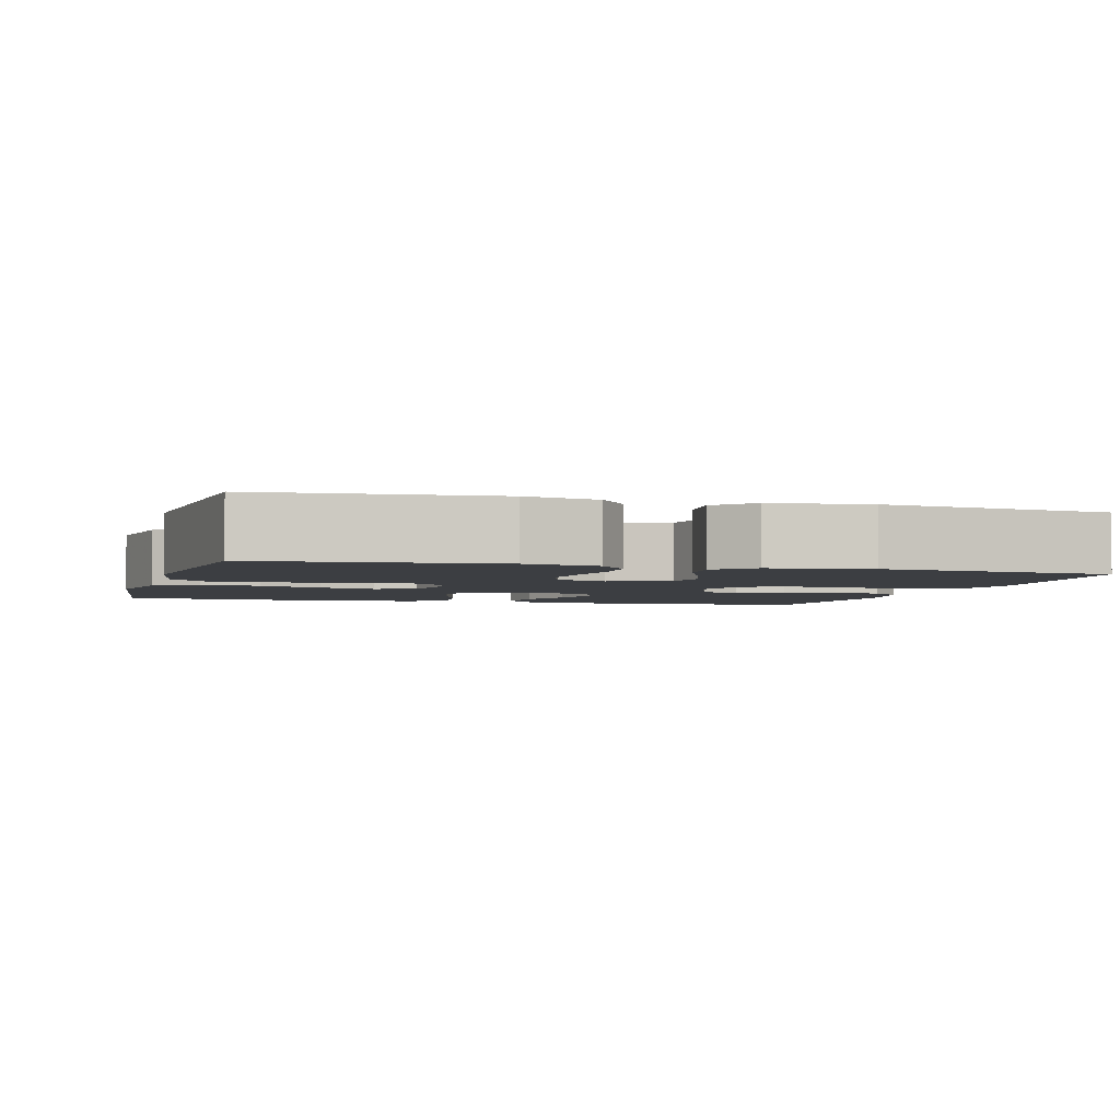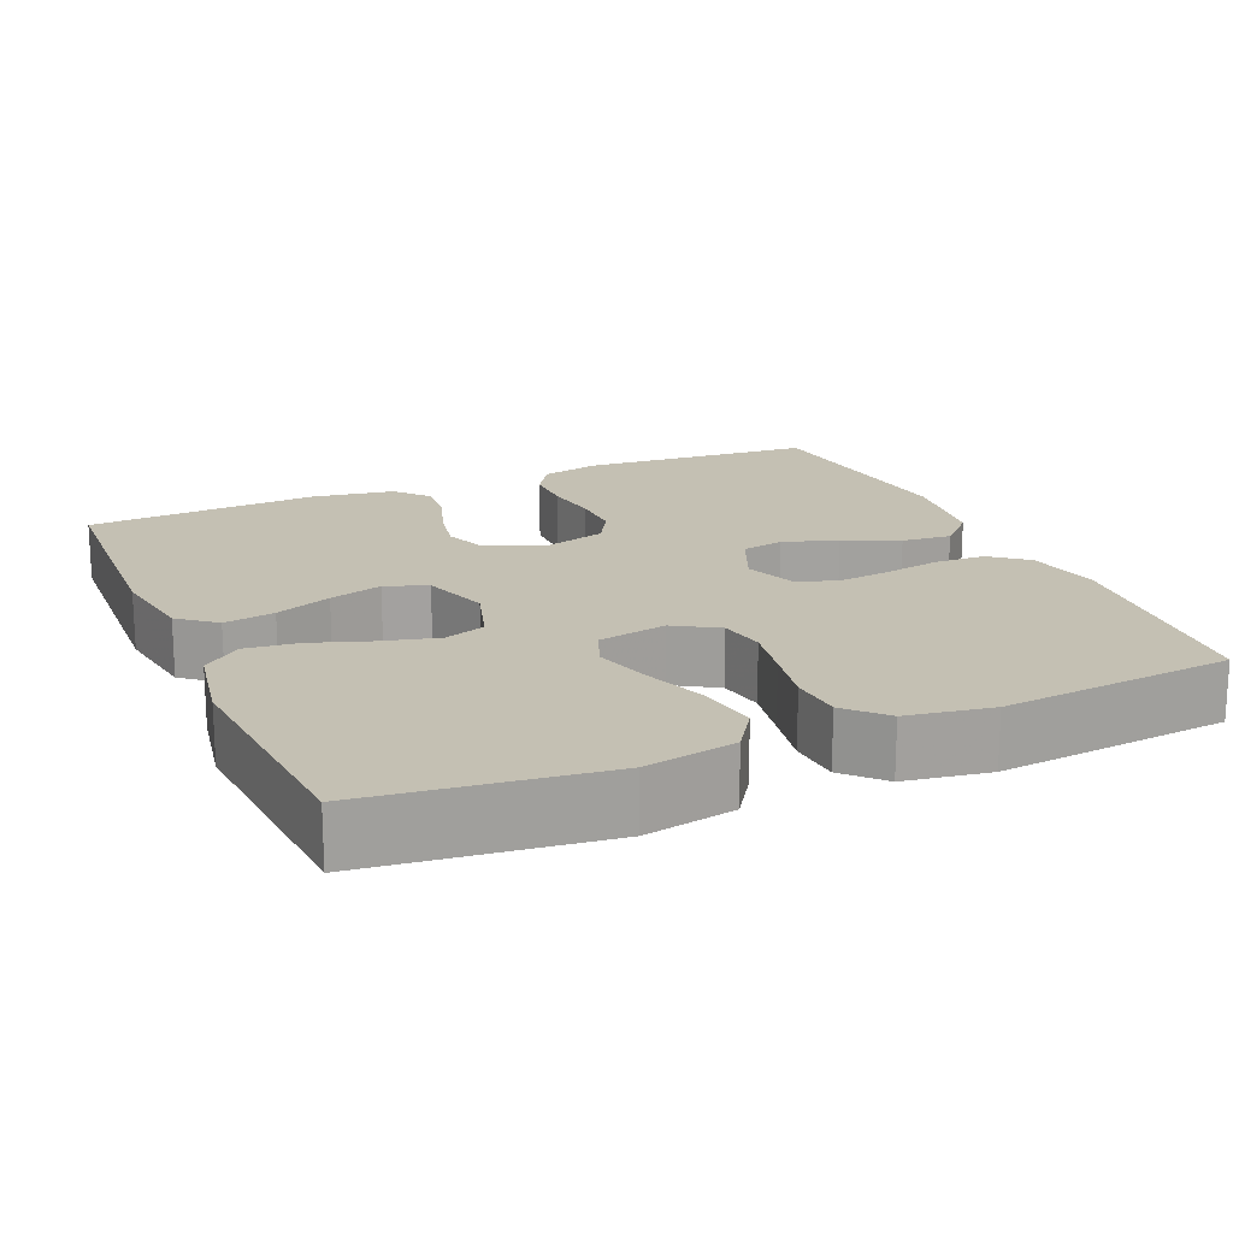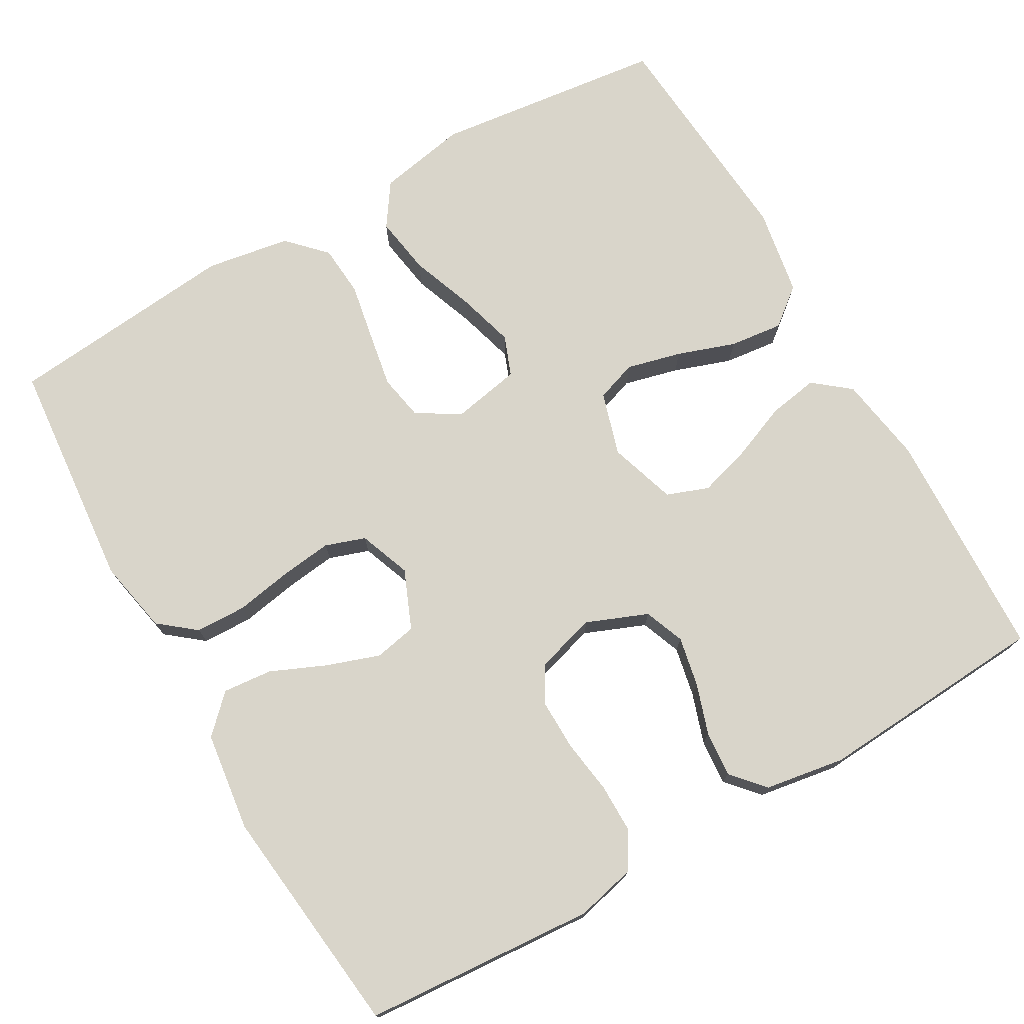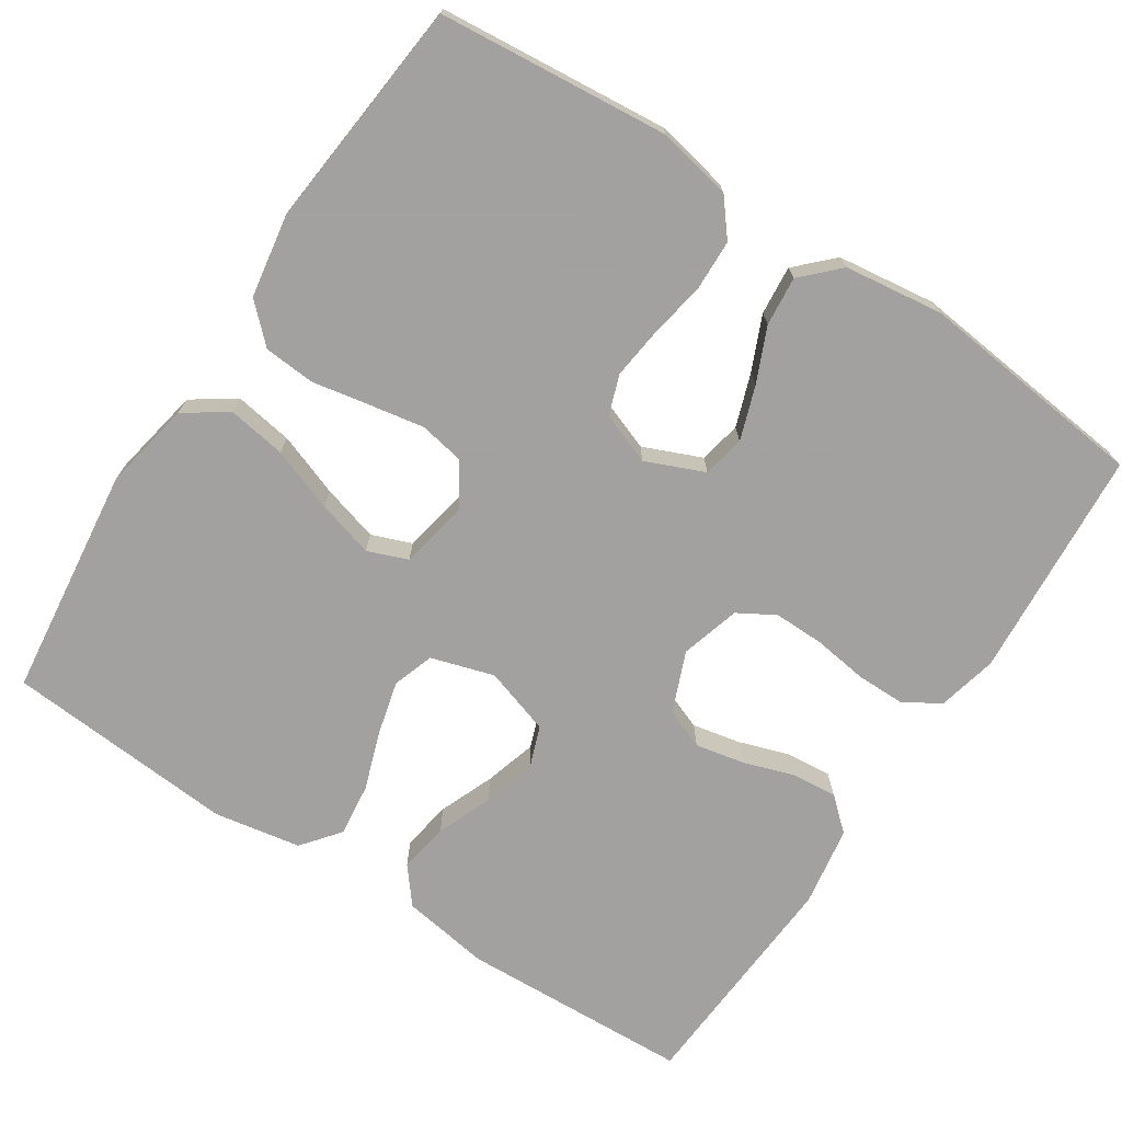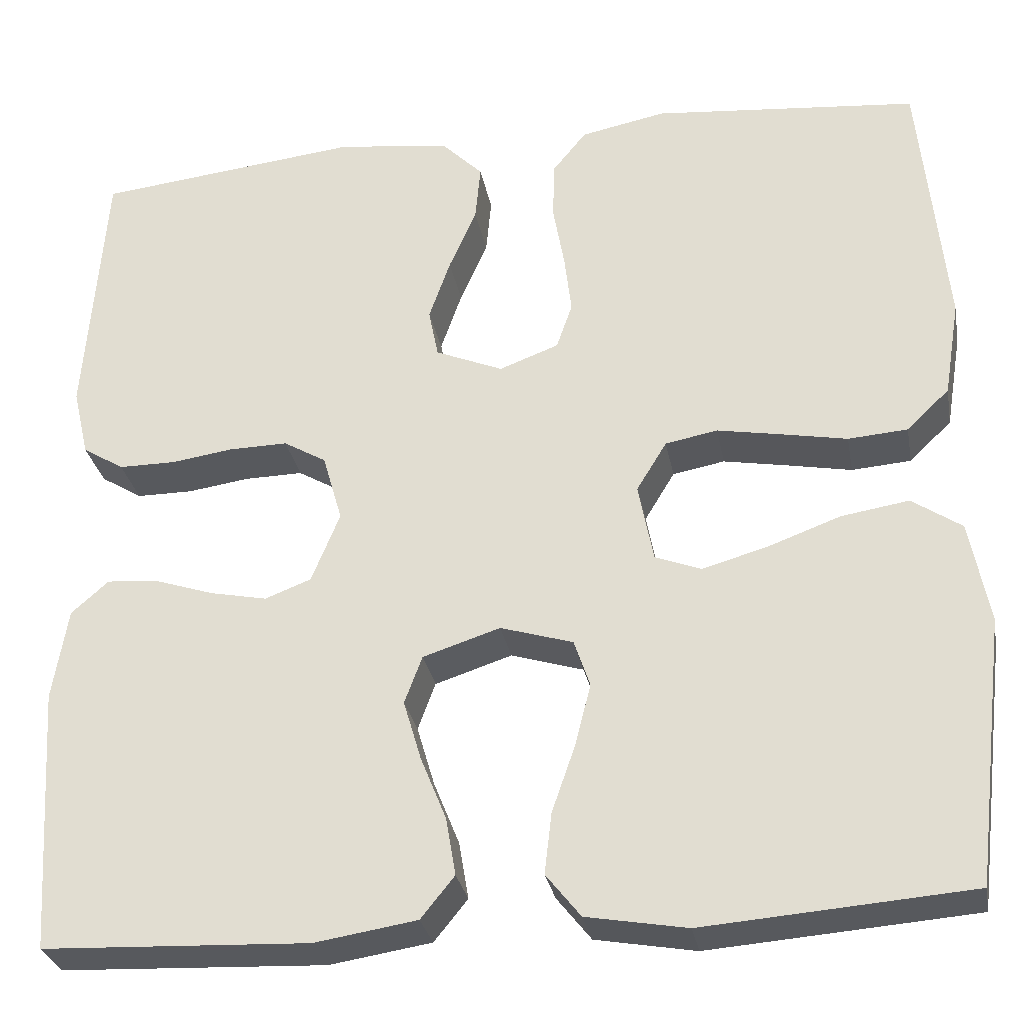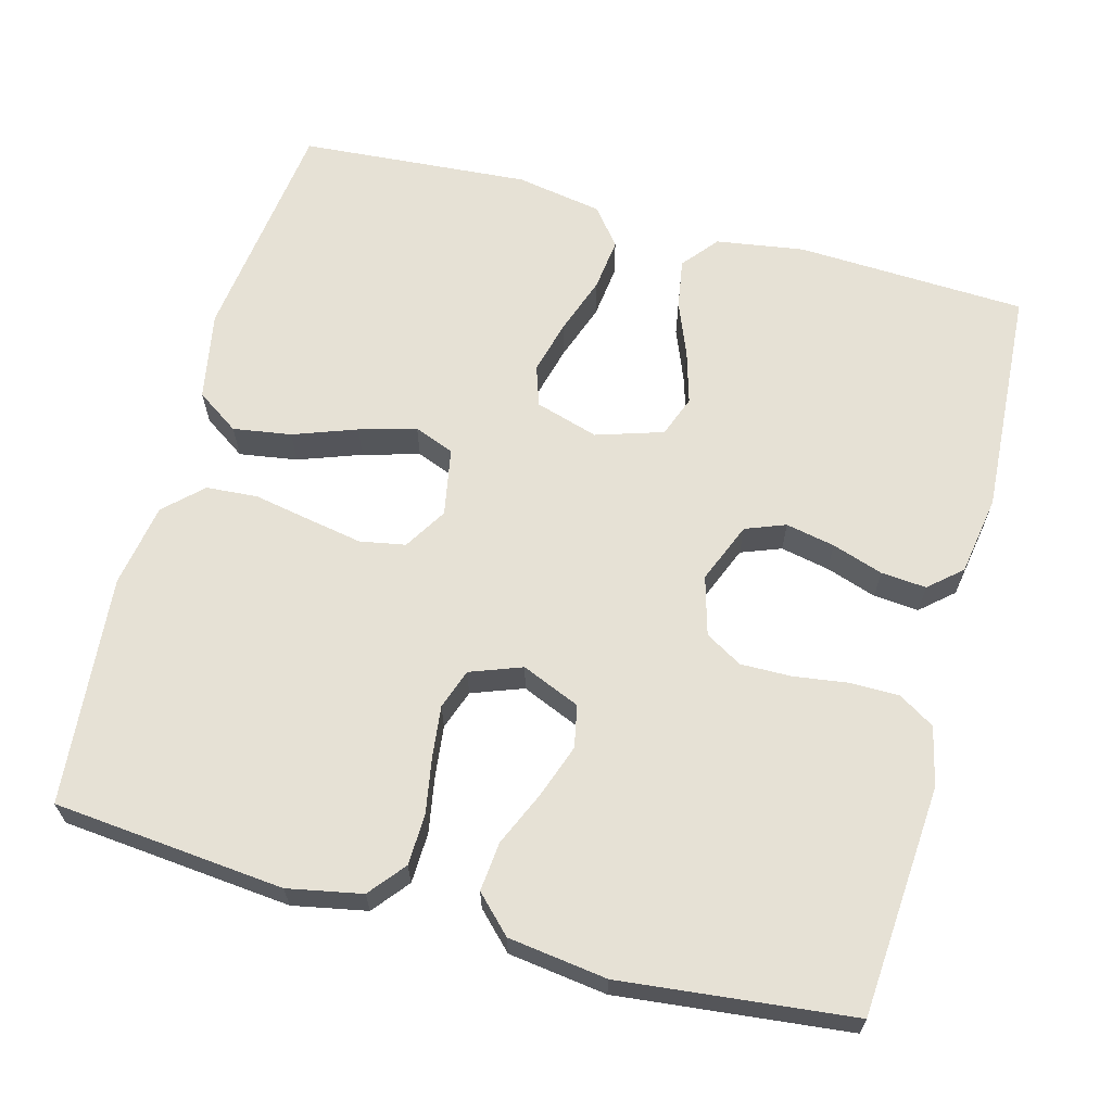
<metadata>
{"format":"obj","ext":"obj","renderer":"f3d","projection":"perspective","resolution":1024,"background":"white","views":[{"elev":-3.2,"azim":-15.9,"up":"+Y"},{"elev":18.0,"azim":-113.4,"up":"+Y"},{"elev":74.4,"azim":60.1,"up":"+Y"},{"elev":-72.3,"azim":-33.2,"up":"+Y"},{"elev":-29.5,"azim":-169.6,"up":"+Z"},{"elev":64.4,"azim":15.2,"up":"+Y"}]}
</metadata>
<code>
v 0.5 0.07 -0.5
v 0.2 0.07 -0.513
v 0.085 0.07 -0.495
v 0.047 0.07 -0.448
v 0.058 0.07 -0.383
v 0.087 0.07 -0.311
v 0.107 0.07 -0.243
v 0.087 0.07 -0.189
v 0 0.07 -0.161
v -0.082 0.07 -0.186
v -0.1 0.07 -0.239
v -0.082 0.07 -0.31
v -0.056 0.07 -0.385
v -0.048 0.07 -0.454
v -0.087 0.07 -0.503
v -0.2 0.07 -0.523
v -0.5 0.07 -0.5
v -0.536 0.07 -0.2
v -0.514 0.07 -0.084
v -0.458 0.07 -0.046
v -0.382 0.07 -0.058
v -0.3 0.07 -0.088
v -0.226 0.07 -0.109
v -0.174 0.07 -0.089
v -0.157 0.07 0
v -0.191 0.07 0.056
v -0.25 0.07 0.067
v -0.322 0.07 0.054
v -0.396 0.07 0.04
v -0.463 0.07 0.045
v -0.511 0.07 0.091
v -0.529 0.07 0.2
v -0.5 0.07 0.5
v -0.2 0.07 0.528
v -0.104 0.07 0.509
v -0.066 0.07 0.462
v -0.064 0.07 0.396
v -0.077 0.07 0.323
v -0.085 0.07 0.256
v -0.067 0.07 0.204
v 0 0.07 0.179
v 0.076 0.07 0.211
v 0.087 0.07 0.266
v 0.063 0.07 0.335
v 0.032 0.07 0.406
v 0.026 0.07 0.47
v 0.072 0.07 0.516
v 0.2 0.07 0.533
v 0.5 0.07 0.5
v 0.522 0.07 0.2
v 0.504 0.07 0.123
v 0.457 0.07 0.094
v 0.393 0.07 0.094
v 0.323 0.07 0.104
v 0.257 0.07 0.105
v 0.209 0.07 0.077
v 0.187 0.07 0
v 0.219 0.07 -0.079
v 0.271 0.07 -0.099
v 0.335 0.07 -0.086
v 0.401 0.07 -0.064
v 0.46 0.07 -0.059
v 0.502 0.07 -0.096
v 0.519 0.07 -0.2
v 0.5 0 -0.5
v 0.2 0 -0.513
v 0.085 0 -0.495
v 0.047 0 -0.448
v 0.058 0 -0.383
v 0.087 0 -0.311
v 0.107 0 -0.243
v 0.087 0 -0.189
v 0 0 -0.161
v -0.082 0 -0.186
v -0.1 0 -0.239
v -0.082 0 -0.31
v -0.056 0 -0.385
v -0.048 0 -0.454
v -0.087 0 -0.503
v -0.2 0 -0.523
v -0.5 0 -0.5
v -0.536 0 -0.2
v -0.514 0 -0.084
v -0.458 0 -0.046
v -0.382 0 -0.058
v -0.3 0 -0.088
v -0.226 0 -0.109
v -0.174 0 -0.089
v -0.157 0 0
v -0.191 0 0.056
v -0.25 0 0.067
v -0.322 0 0.054
v -0.396 0 0.04
v -0.463 0 0.045
v -0.511 0 0.091
v -0.529 0 0.2
v -0.5 0 0.5
v -0.2 0 0.528
v -0.104 0 0.509
v -0.066 0 0.462
v -0.064 0 0.396
v -0.077 0 0.323
v -0.085 0 0.256
v -0.067 0 0.204
v 0 0 0.179
v 0.076 0 0.211
v 0.087 0 0.266
v 0.063 0 0.335
v 0.032 0 0.406
v 0.026 0 0.47
v 0.072 0 0.516
v 0.2 0 0.533
v 0.5 0 0.5
v 0.522 0 0.2
v 0.504 0 0.123
v 0.457 0 0.094
v 0.393 0 0.094
v 0.323 0 0.104
v 0.257 0 0.105
v 0.209 0 0.077
v 0.187 0 0
v 0.219 0 -0.079
v 0.271 0 -0.099
v 0.335 0 -0.086
v 0.401 0 -0.064
v 0.46 0 -0.059
v 0.502 0 -0.096
v 0.519 0 -0.2
f 4 5 6
f 3 4 6
f 2 3 6
f 1 2 6
f 64 1 6
f 63 64 6
f 62 63 6
f 61 62 6
f 60 61 6
f 59 60 6 7
f 58 59 7 8
f 57 58 8 9
f 56 57 9 10
f 52 53 54
f 51 52 54
f 50 51 54
f 49 50 54
f 48 49 54
f 47 48 54
f 46 47 54
f 45 46 54
f 44 45 54
f 43 44 54 55
f 42 43 55 56
f 36 37 38
f 35 36 38
f 34 35 38
f 33 34 38
f 32 33 38
f 31 32 38
f 30 31 38
f 29 30 38
f 28 29 38
f 27 28 38 39
f 26 27 39 40
f 20 21 22
f 19 20 22
f 18 19 22
f 17 18 22
f 16 17 22
f 15 16 22
f 14 15 22
f 13 14 22
f 12 13 22
f 11 12 22 23
f 10 11 23 24
f 10 24 25
f 56 10 25
f 42 56 25
f 41 42 25
f 25 26 40 41
f 70 69 68
f 70 68 67
f 70 67 66
f 70 66 65
f 70 65 128
f 70 128 127
f 70 127 126
f 70 126 125
f 70 125 124
f 71 70 124 123
f 72 71 123 122
f 73 72 122 121
f 74 73 121 120
f 118 117 116
f 118 116 115
f 118 115 114
f 118 114 113
f 118 113 112
f 118 112 111
f 118 111 110
f 118 110 109
f 118 109 108
f 119 118 108 107
f 120 119 107 106
f 102 101 100
f 102 100 99
f 102 99 98
f 102 98 97
f 102 97 96
f 102 96 95
f 102 95 94
f 102 94 93
f 102 93 92
f 103 102 92 91
f 104 103 91 90
f 86 85 84
f 86 84 83
f 86 83 82
f 86 82 81
f 86 81 80
f 86 80 79
f 86 79 78
f 86 78 77
f 86 77 76
f 87 86 76 75
f 88 87 75 74
f 89 88 74
f 89 74 120
f 89 120 106
f 89 106 105
f 105 104 90 89
f 1 65 66 2
f 2 66 67 3
f 3 67 68 4
f 4 68 69 5
f 5 69 70 6
f 6 70 71 7
f 7 71 72 8
f 8 72 73 9
f 9 73 74 10
f 10 74 75 11
f 11 75 76 12
f 12 76 77 13
f 13 77 78 14
f 14 78 79 15
f 15 79 80 16
f 16 80 81 17
f 17 81 82 18
f 18 82 83 19
f 19 83 84 20
f 20 84 85 21
f 21 85 86 22
f 22 86 87 23
f 23 87 88 24
f 24 88 89 25
f 25 89 90 26
f 26 90 91 27
f 27 91 92 28
f 28 92 93 29
f 29 93 94 30
f 30 94 95 31
f 31 95 96 32
f 32 96 97 33
f 33 97 98 34
f 34 98 99 35
f 35 99 100 36
f 36 100 101 37
f 37 101 102 38
f 38 102 103 39
f 39 103 104 40
f 40 104 105 41
f 41 105 106 42
f 42 106 107 43
f 43 107 108 44
f 44 108 109 45
f 45 109 110 46
f 46 110 111 47
f 47 111 112 48
f 48 112 113 49
f 49 113 114 50
f 50 114 115 51
f 51 115 116 52
f 52 116 117 53
f 53 117 118 54
f 54 118 119 55
f 55 119 120 56
f 56 120 121 57
f 57 121 122 58
f 58 122 123 59
f 59 123 124 60
f 60 124 125 61
f 61 125 126 62
f 62 126 127 63
f 63 127 128 64
f 64 128 65 1

</code>
